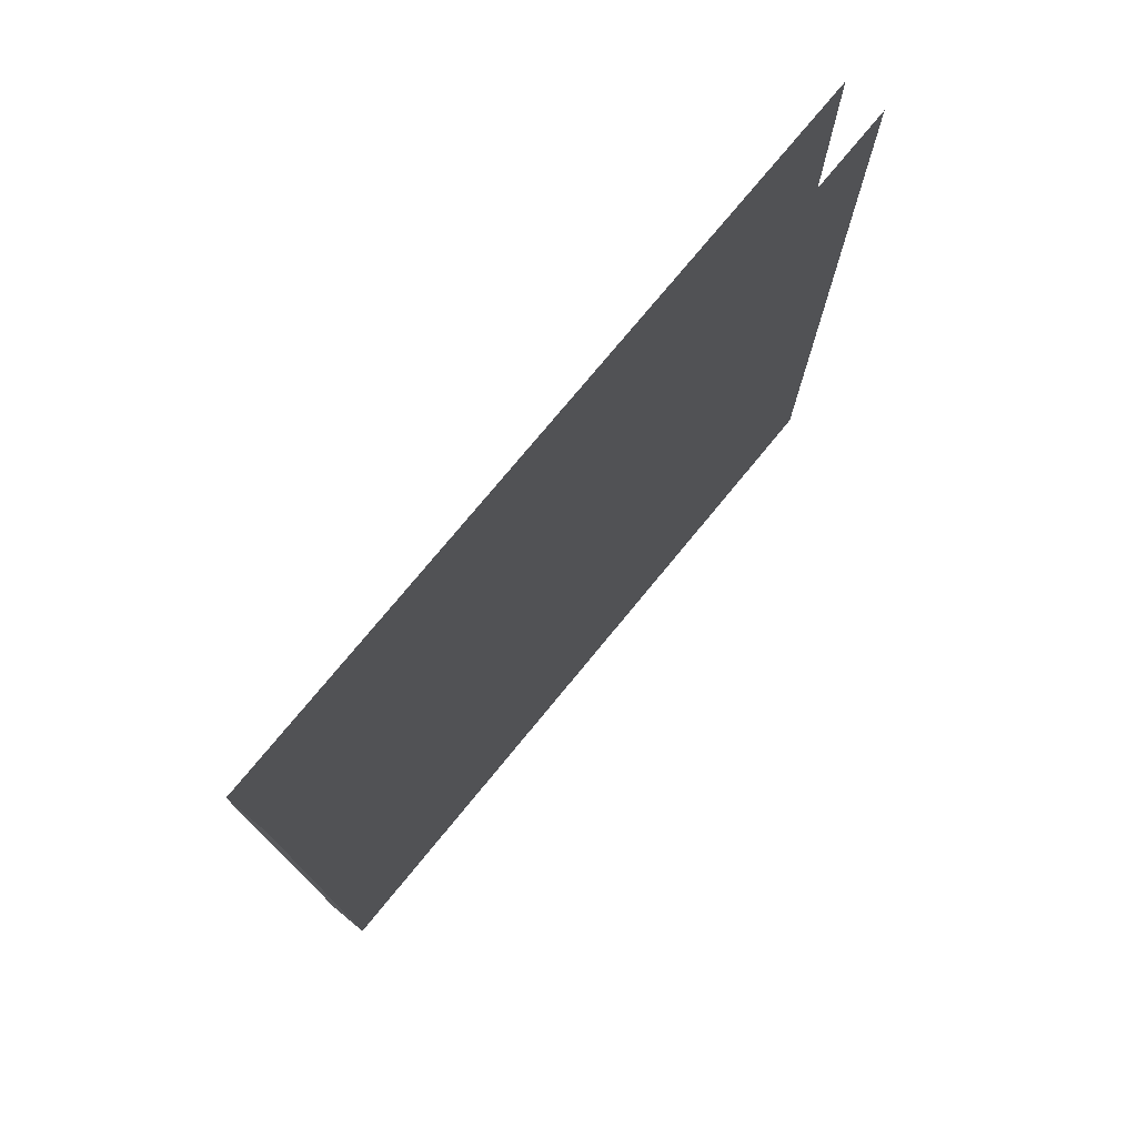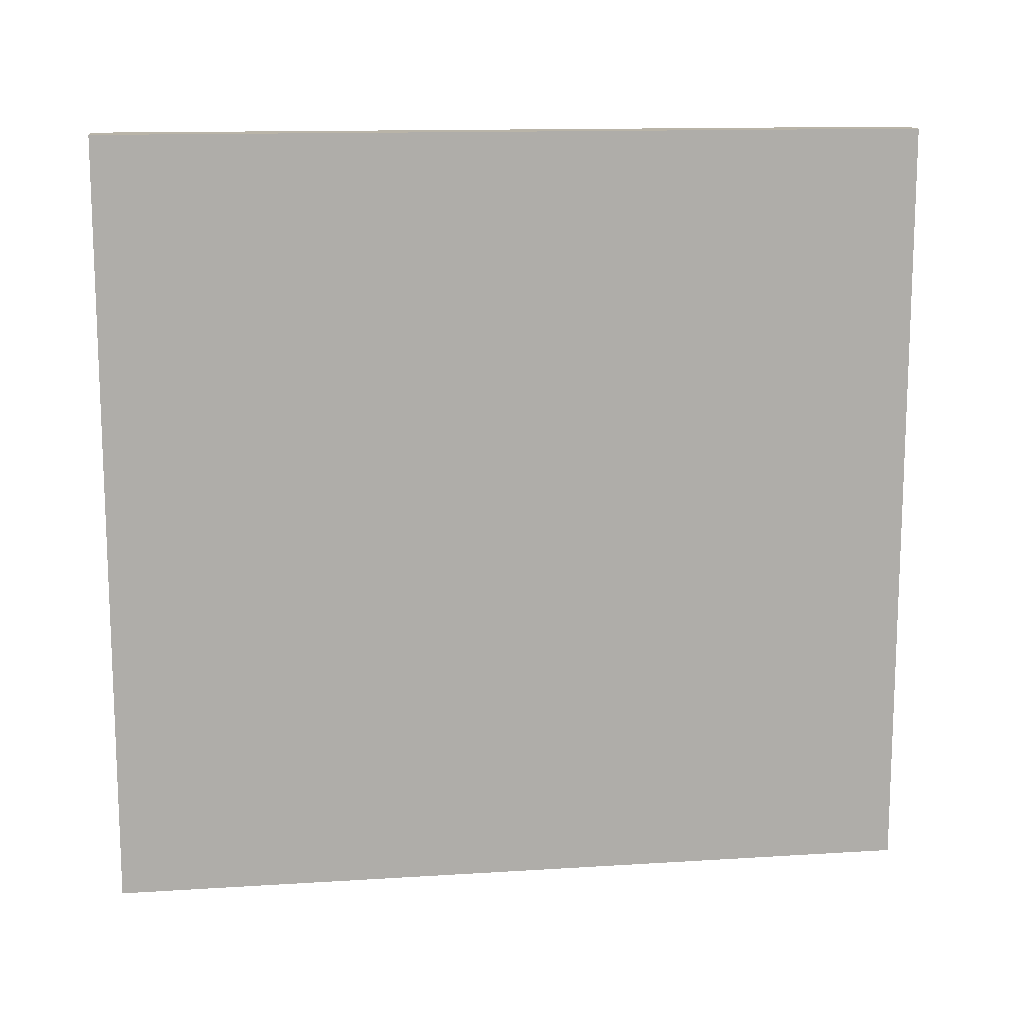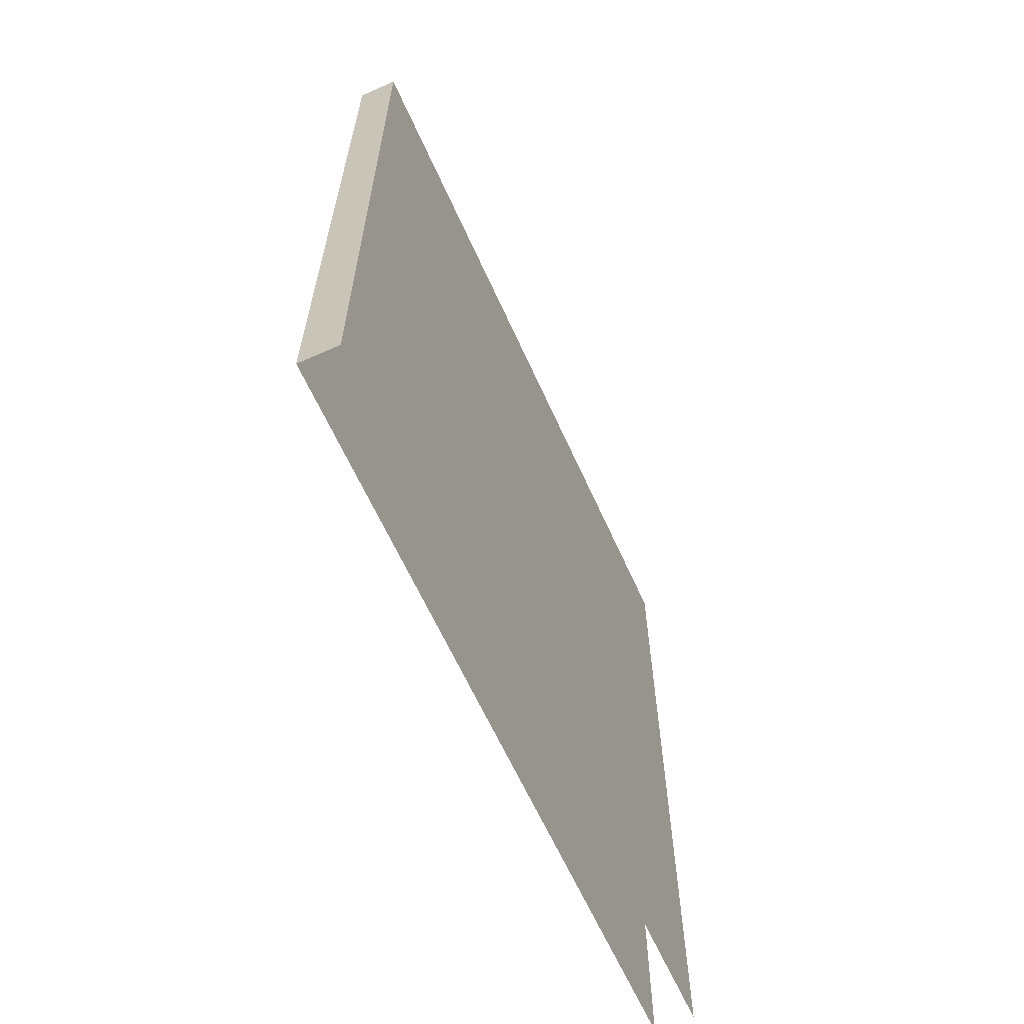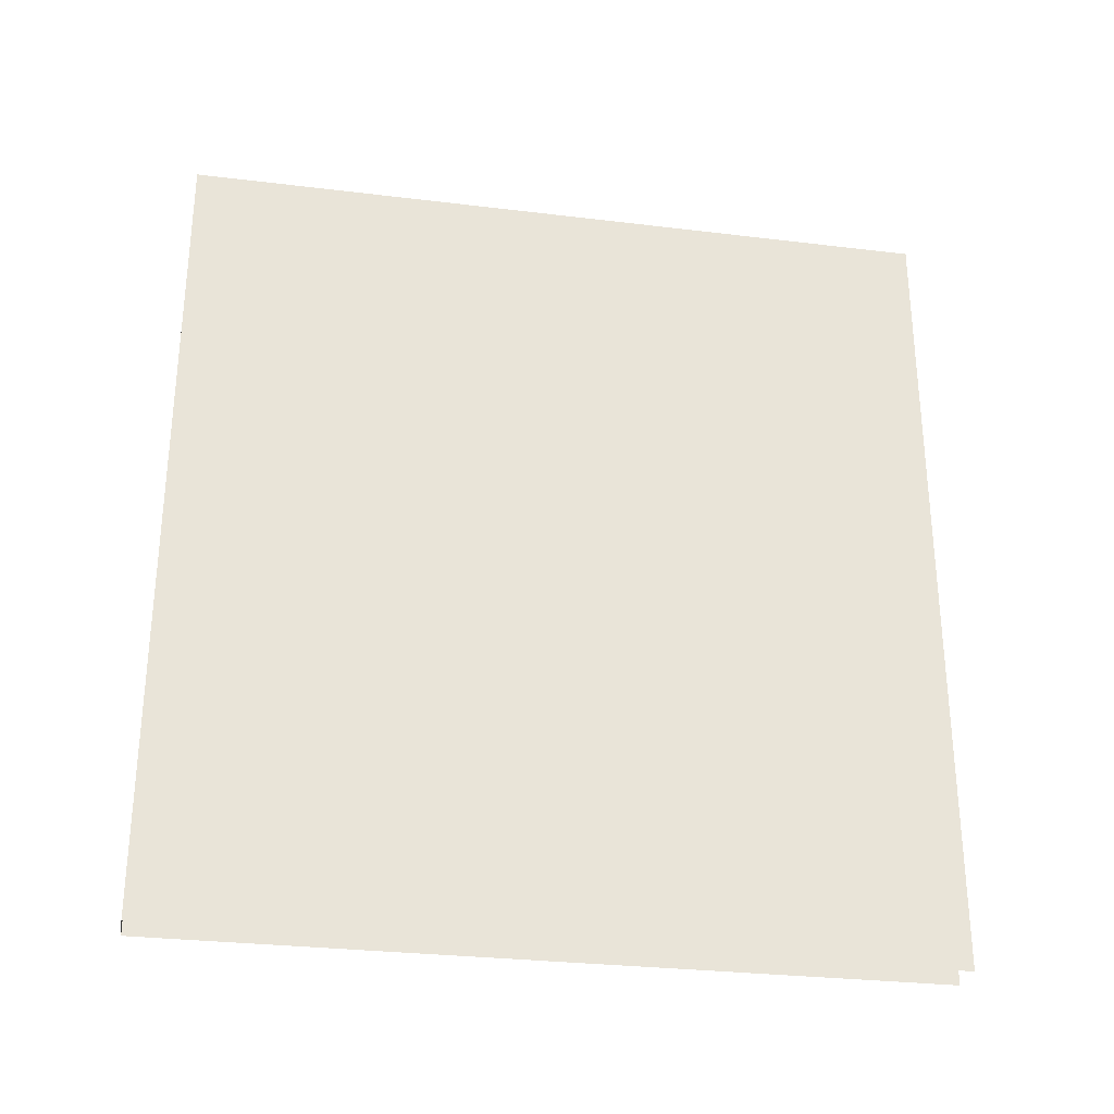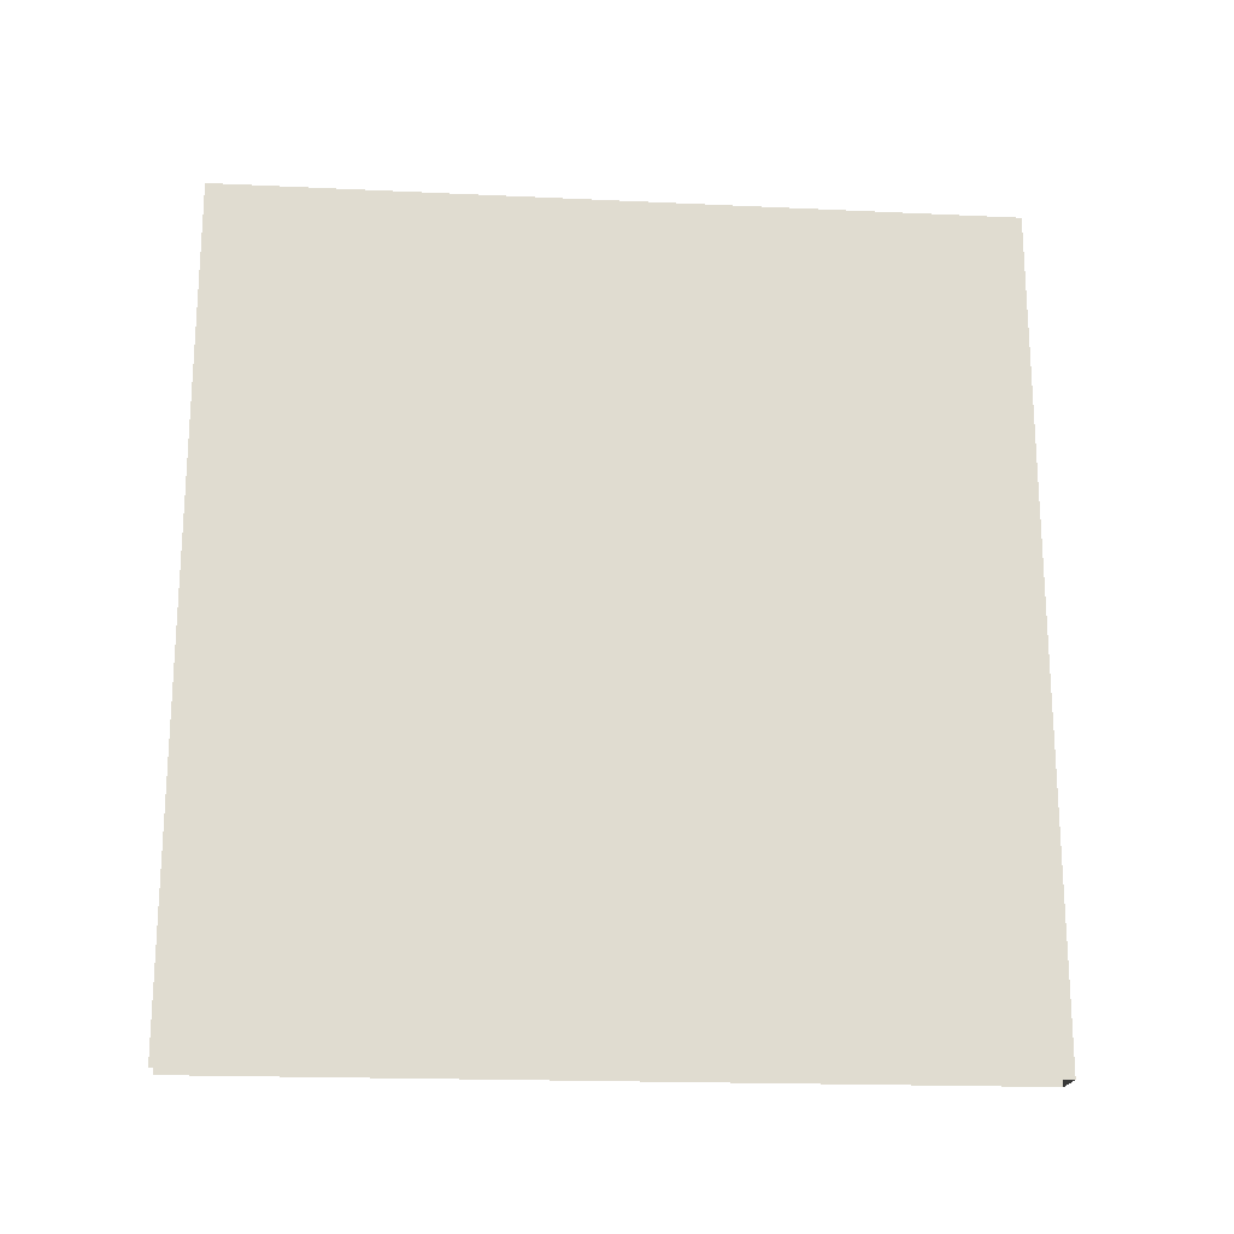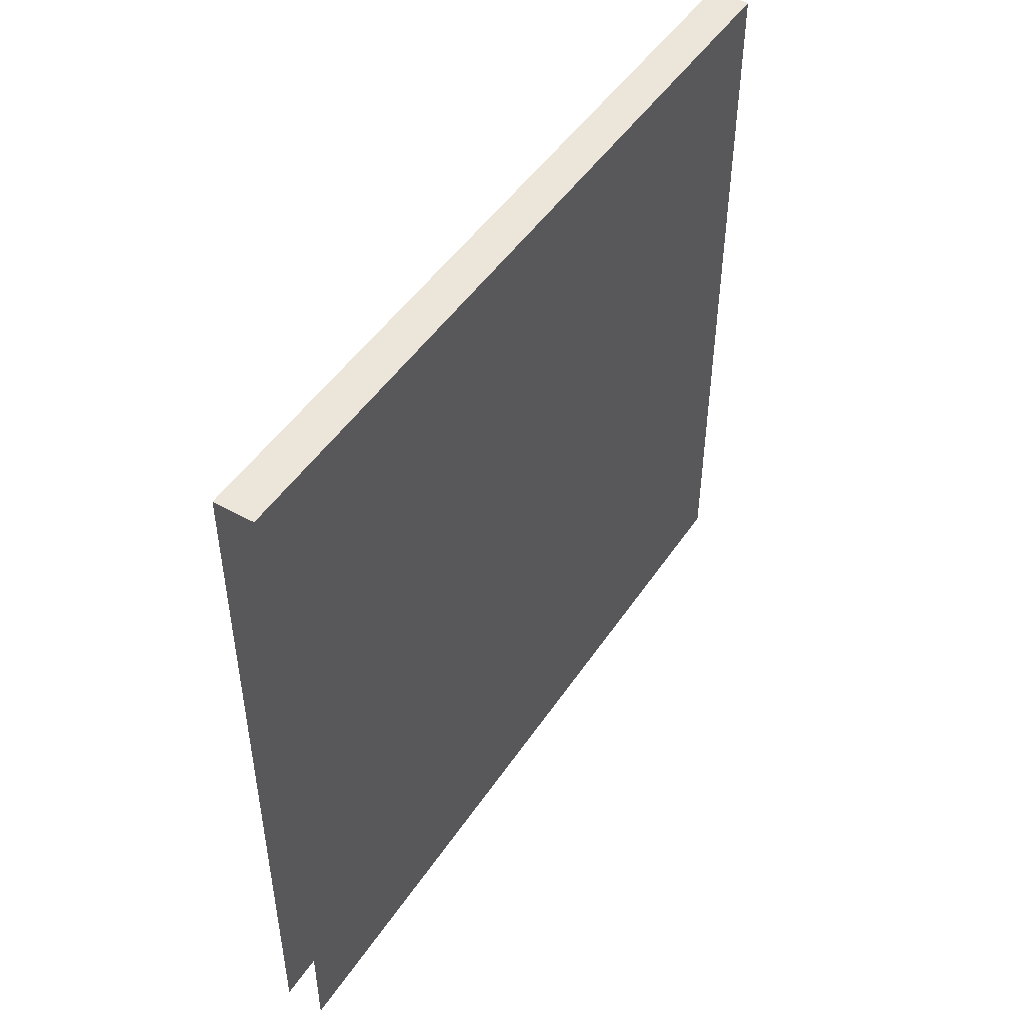
<metadata>
{"format":"obj","ext":"obj","renderer":"f3d","projection":"perspective","resolution":1024,"background":"white","views":[{"elev":75.6,"azim":-140.6,"up":"+Z"},{"elev":13.2,"azim":-98.2,"up":"+Y"},{"elev":-63.1,"azim":-155.8,"up":"+Z"},{"elev":-29.3,"azim":-100.2,"up":"+Z"},{"elev":-19.6,"azim":85.1,"up":"+Z"},{"elev":48.1,"azim":-147.8,"up":"+Y"}]}
</metadata>
<code>
o Cube.005
v -2.327 -0.03226 6.717
v -2.327 -0.03226 1.281
v -2.056 3.269 1.281
v -2.056 5.095 1.281
v -2.056 5.095 6.717
v -2.056 3.269 6.717
v -2.056 1.123 6.717
v -2.056 -0.03226 6.717
v -2.056 -0.03226 1.281
v -2.056 1.123 1.281
v -2.327 5.095 1.281
v -2.327 5.095 6.717
v -2.327 3.235 6.717
v -2.327 3.235 1.281
v -2.327 1.111 1.281
v -2.327 1.111 6.717
f 3 4 5 6 7 8 9 10
f 4 11 12 5
f 13 12 11 14 15 2 1 16

</code>
